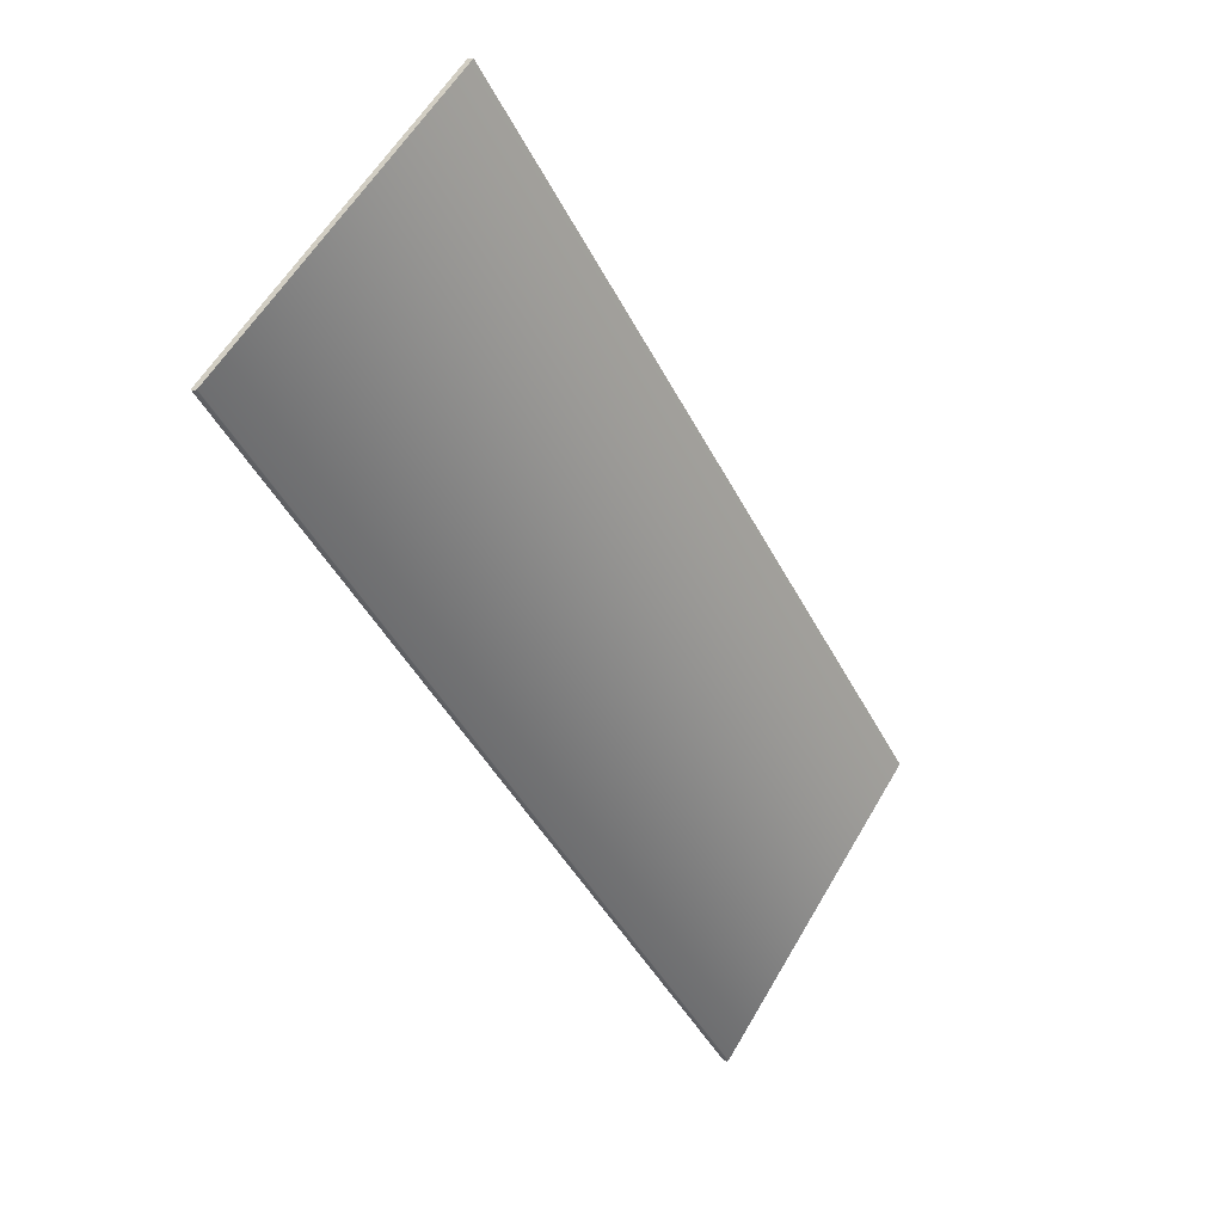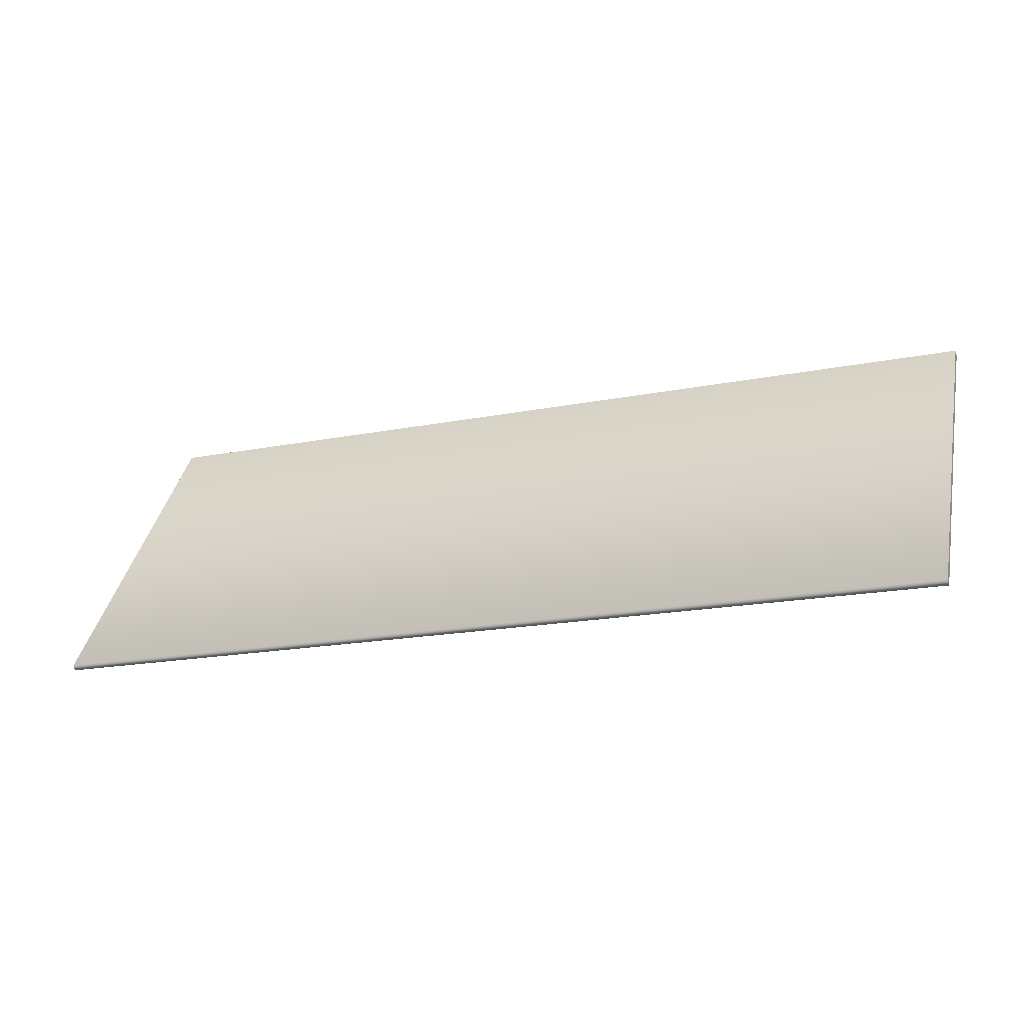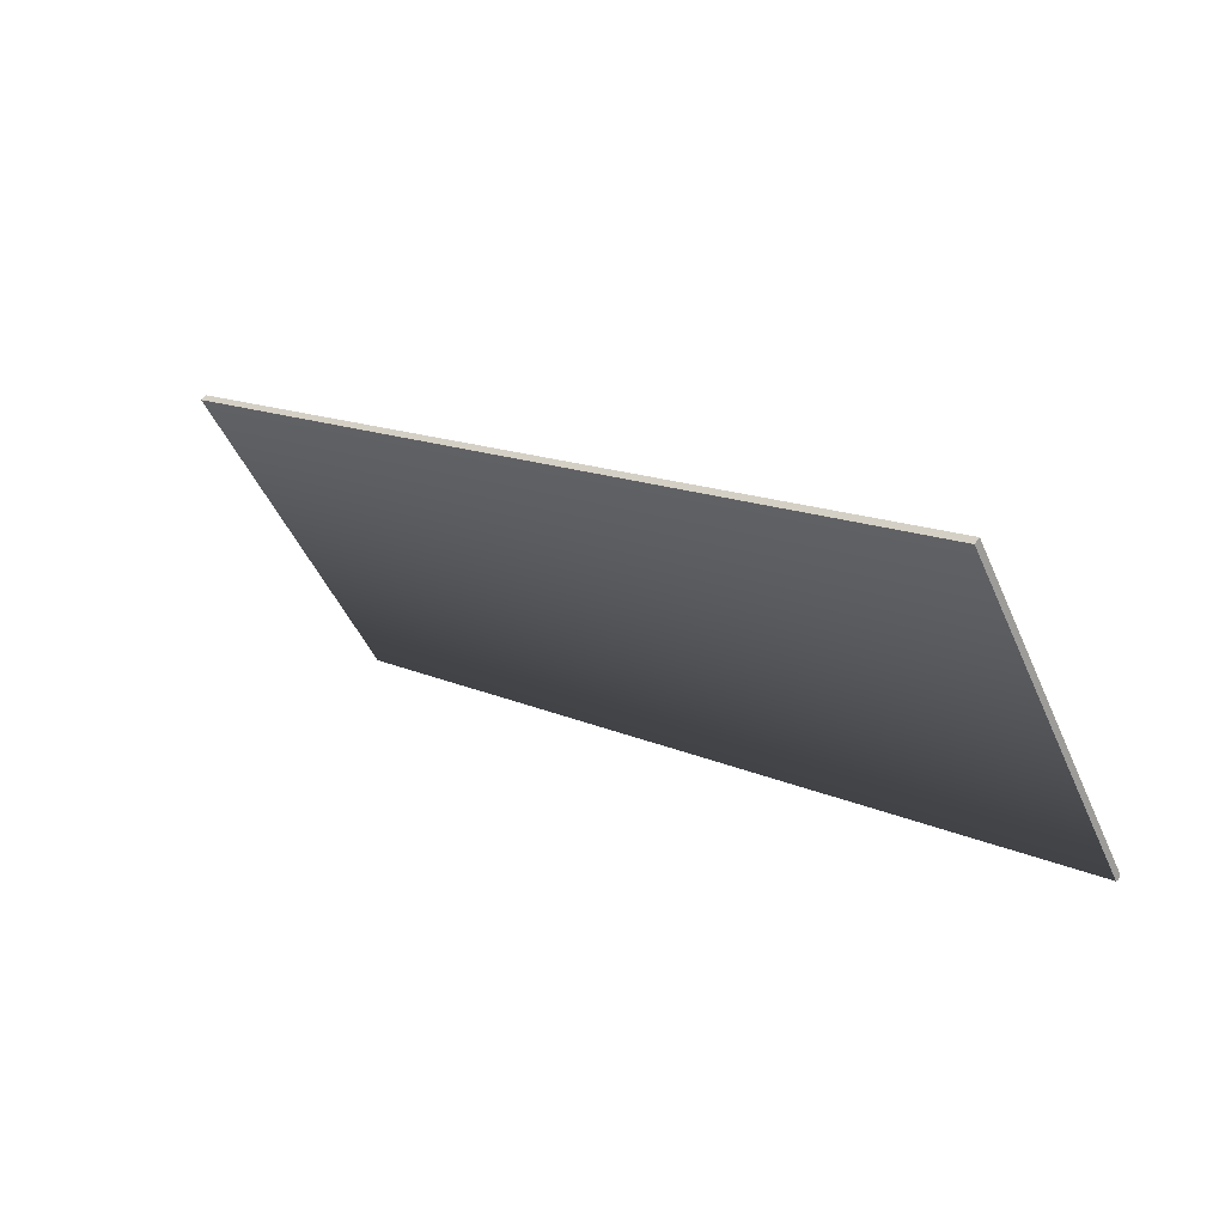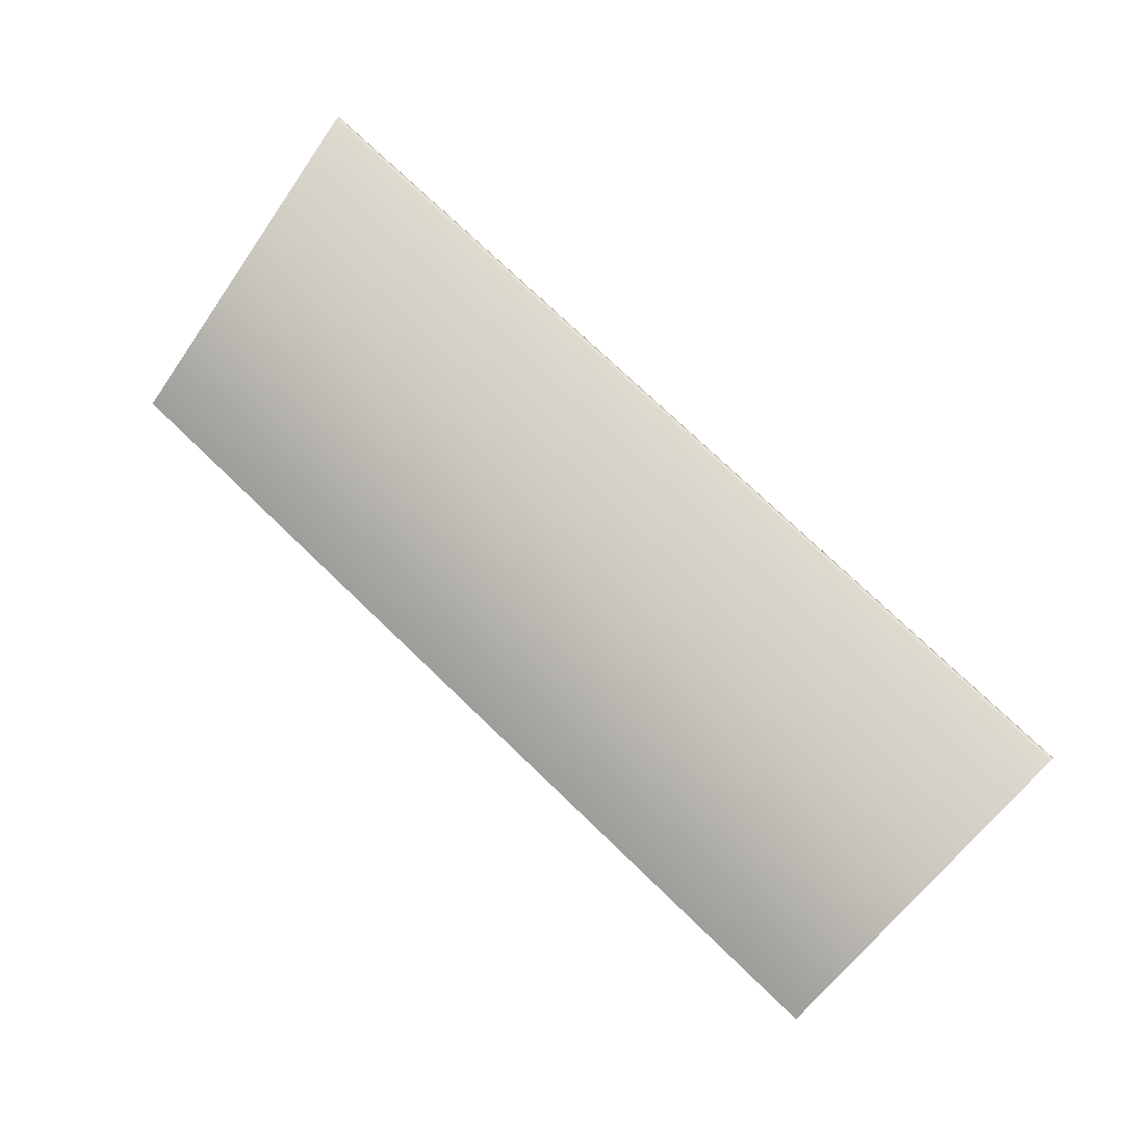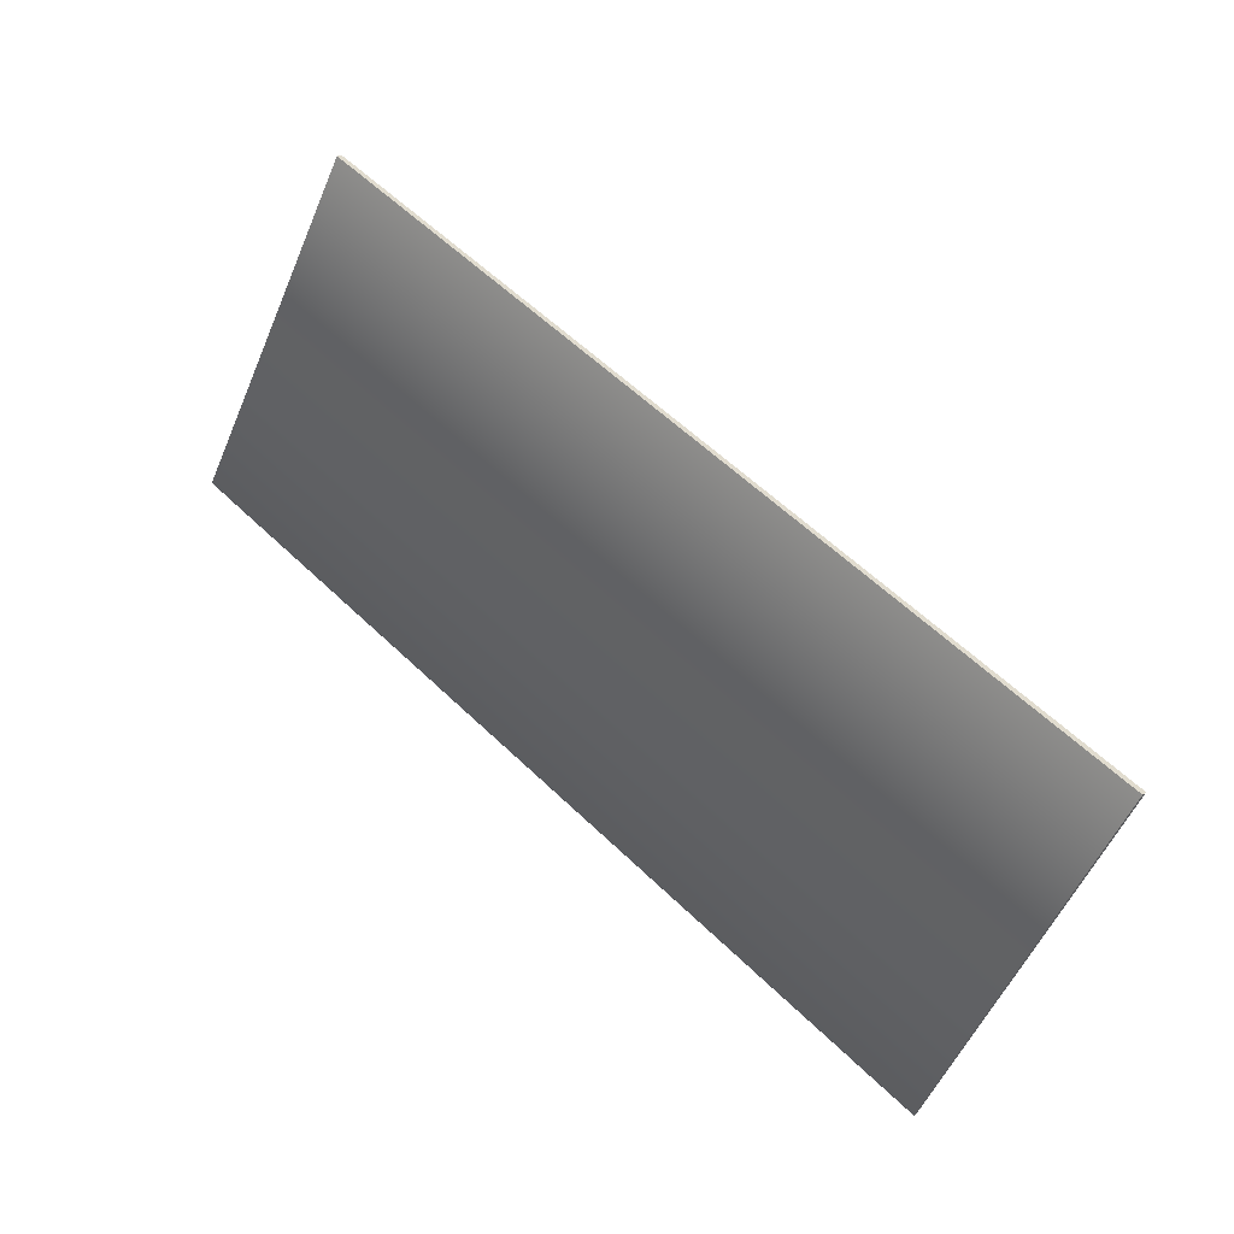
<metadata>
{"format":"obj","ext":"obj","renderer":"f3d","projection":"perspective","resolution":1024,"background":"white","views":[{"elev":-46.9,"azim":-63.3,"up":"+Z"},{"elev":-18.2,"azim":-158.9,"up":"+Z"},{"elev":14.4,"azim":44.8,"up":"+Z"},{"elev":75.4,"azim":43.8,"up":"+Y"},{"elev":59.3,"azim":-135.4,"up":"+Z"}]}
</metadata>
<code>
o Box_3_FlapOuter_1
v 0.1964 -0.2441 0.2138
v -0.2117 -0.2441 0.2138
v 0.1964 -0.2415 0.2156
v -0.2117 -0.2415 0.2156
v 0.1964 -0.1479 0.07838
v 0.1964 -0.1476 0.07943
v -0.2117 -0.1479 0.07838
v -0.2117 -0.1476 0.07943
v 0.1964 -0.1492 0.07748
v 0.1964 -0.1502 0.07764
v -0.2117 -0.1492 0.07748
v -0.2117 -0.1502 0.07764
f 1 2 4 3
f 5 6 8 7
f 6 5 9 10
f 7 8 12 11
f 10 9 11 12
f 5 7 11 9
f 10 12 2 1
f 3 4 8 6
f 8 4 2 12
f 3 6 10 1

</code>
